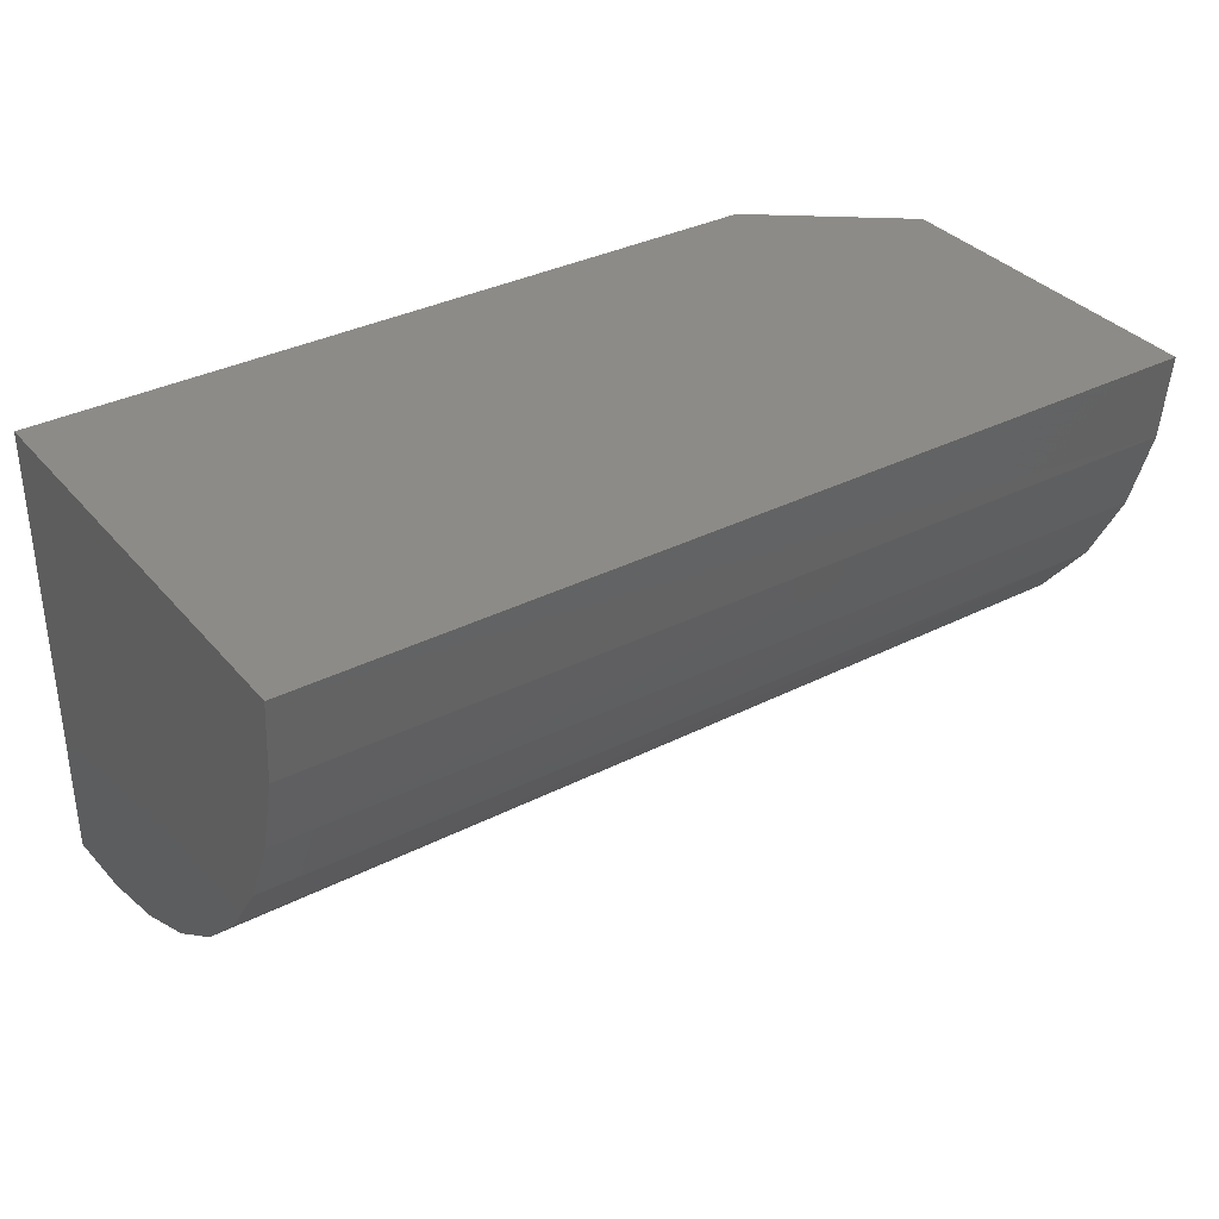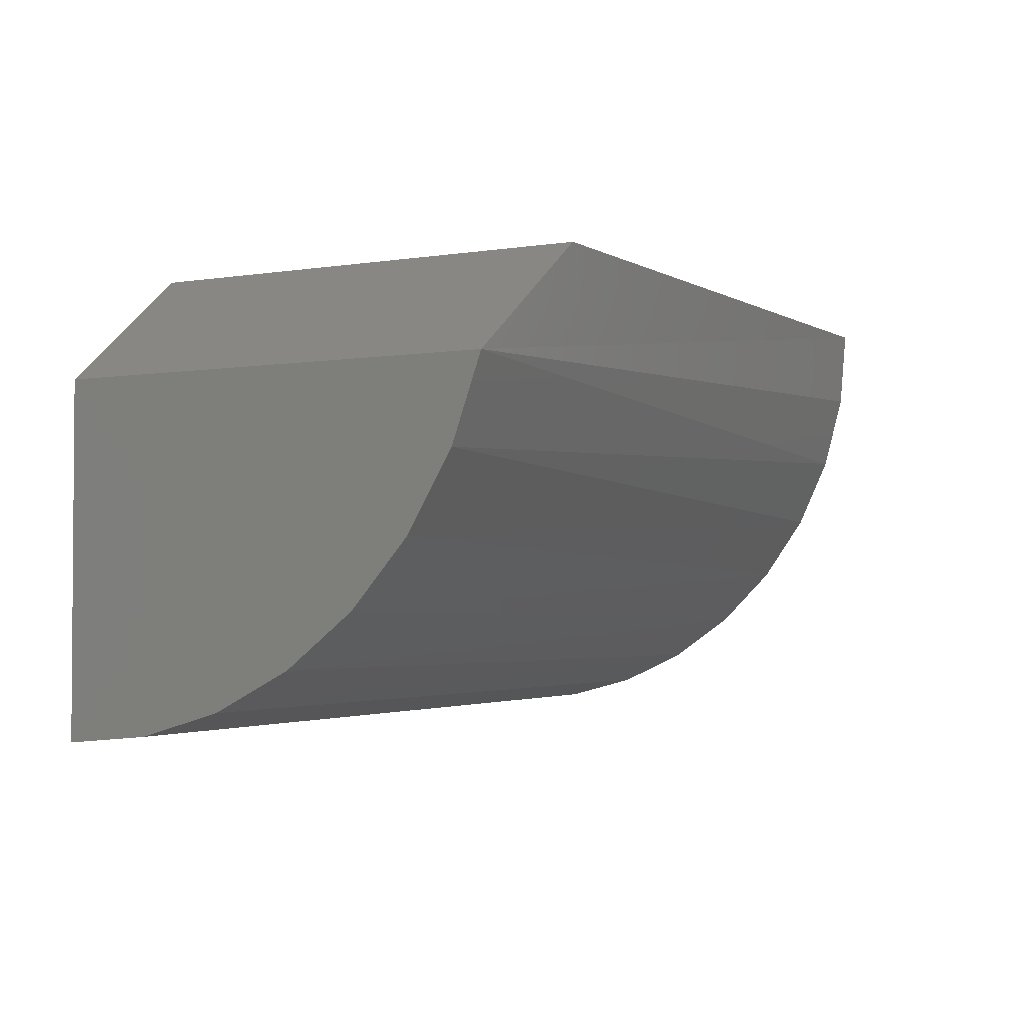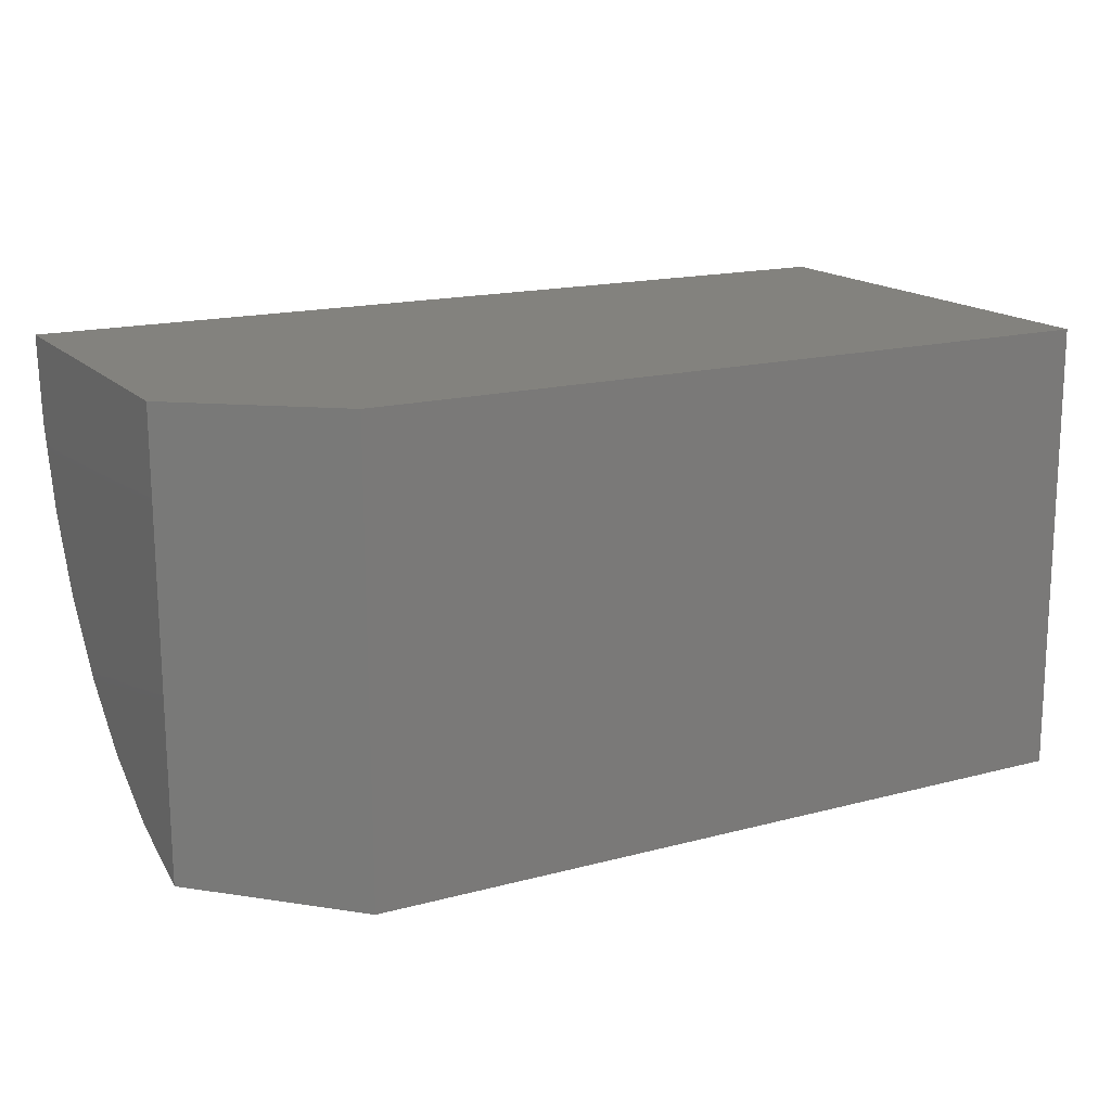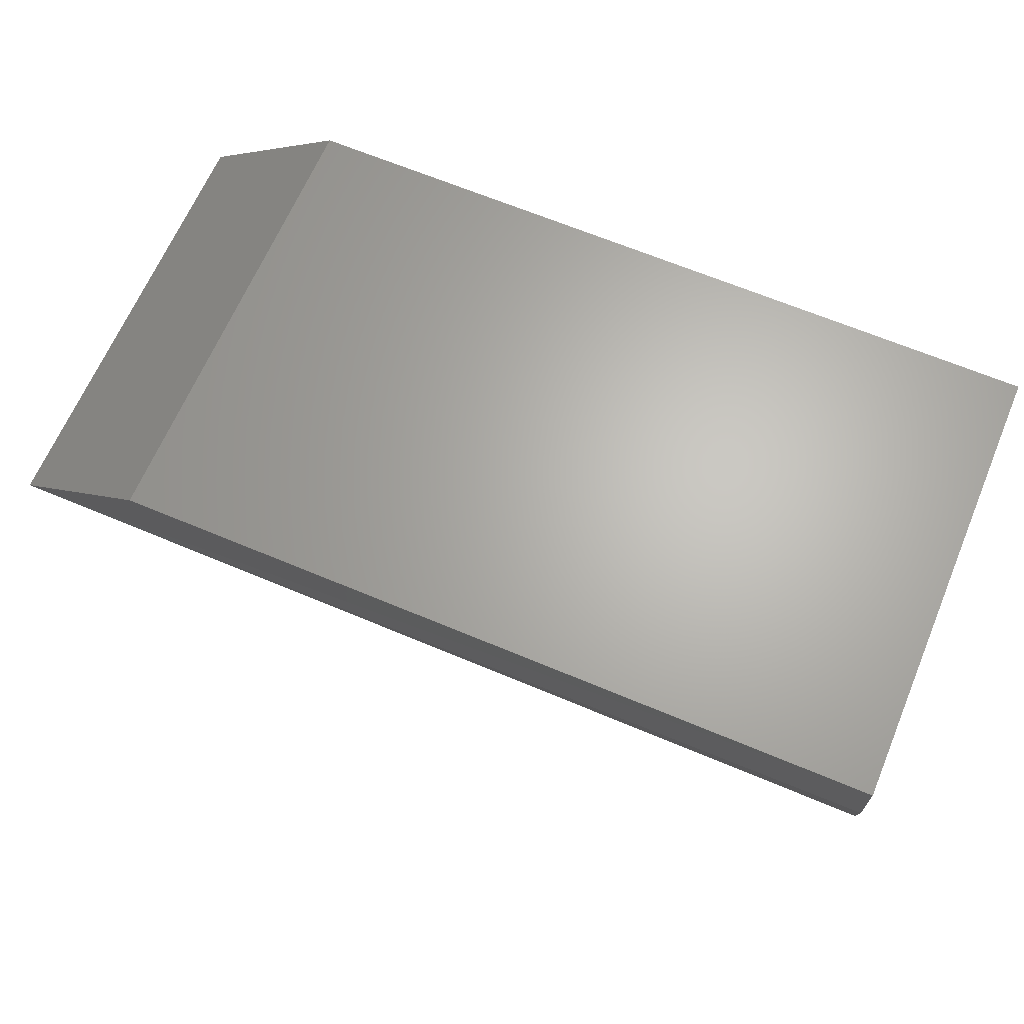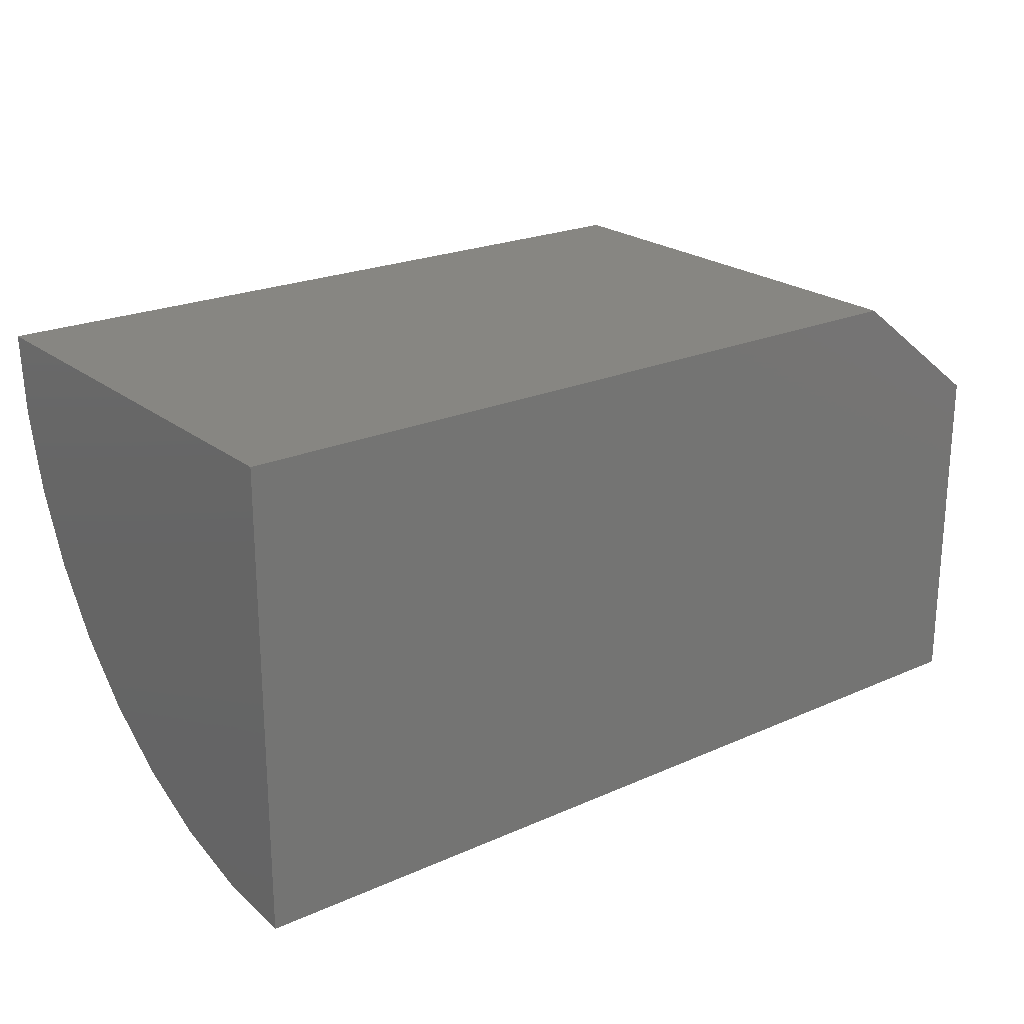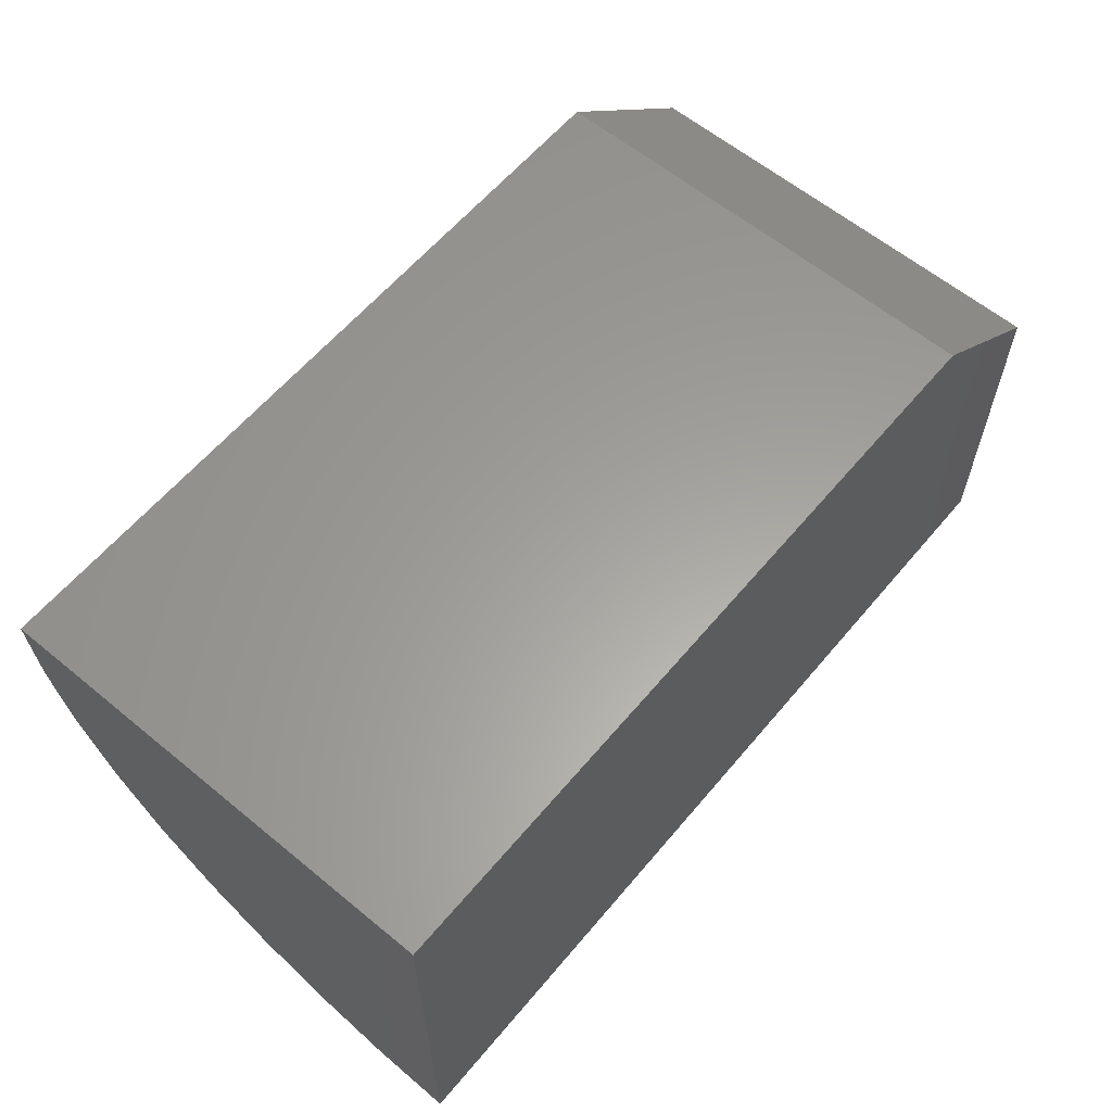
<metadata>
{"format":"stl","ext":"stl","renderer":"f3d","projection":"perspective","resolution":1024,"background":"white","views":[{"elev":34.7,"azim":145.8,"up":"+Y"},{"elev":-2.4,"azim":-61.6,"up":"+Z"},{"elev":16.5,"azim":-28.5,"up":"+Y"},{"elev":65.7,"azim":22.9,"up":"+Z"},{"elev":22.2,"azim":142.4,"up":"+Z"},{"elev":60.9,"azim":129.9,"up":"+Z"}]}
</metadata>
<code>
# stl→obj: 22 verts, 40 faces
v -0.5078 -0.7579 0.2469
v 0.75 -0.7579 0.2469
v -0.5078 1.11e-16 0.2423
v 0.75 2.507e-16 0.2423
v -0.75 6.333e-17 0.05477
v 0.75 1.665e-16 -0.5156
v -0.75 0 -0.5156
v -0.75 -0.1428 -0.502
v -0.75 -0.2805 -0.4618
v -0.75 -0.4082 -0.3963
v -0.75 -0.5212 -0.308
v -0.75 -0.6155 -0.1999
v -0.75 -0.6878 -0.07601
v -0.75 -0.7355 0.0593
v 0.75 -0.7134 -0.01353
v 0.75 -0.6579 -0.134
v 0.75 -0.5822 -0.2429
v 0.75 -0.4888 -0.337
v 0.75 -0.3803 -0.4133
v 0.75 -0.2602 -0.4696
v 0.75 -0.7471 0.1148
v 0.75 -0.1321 -0.504
f 1 2 3
f 3 2 4
f 3 4 5
f 5 4 6
f 5 6 7
f 5 7 8
f 5 8 9
f 5 9 10
f 5 10 11
f 5 11 12
f 5 12 13
f 5 13 14
f 15 13 16
f 16 13 12
f 16 12 17
f 17 12 11
f 17 11 18
f 18 11 10
f 18 10 19
f 19 10 9
f 19 9 20
f 20 9 8
f 14 13 15
f 14 15 21
f 14 21 2
f 14 2 1
f 7 6 8
f 8 6 22
f 8 22 20
f 1 3 14
f 14 3 5
f 4 2 21
f 4 21 15
f 4 15 16
f 4 16 17
f 4 17 18
f 4 18 19
f 4 19 20
f 4 20 22
f 4 22 6

</code>
